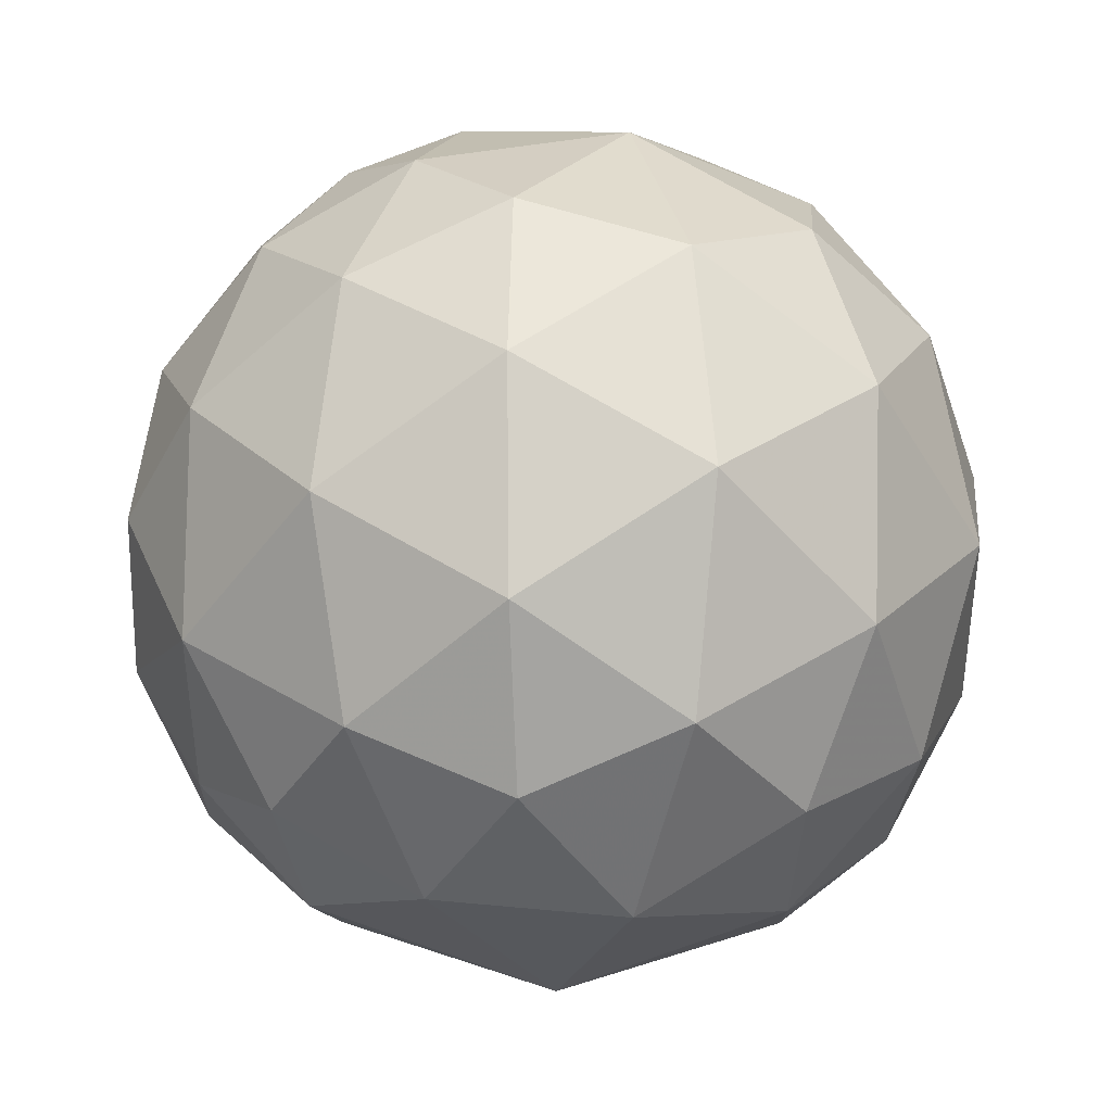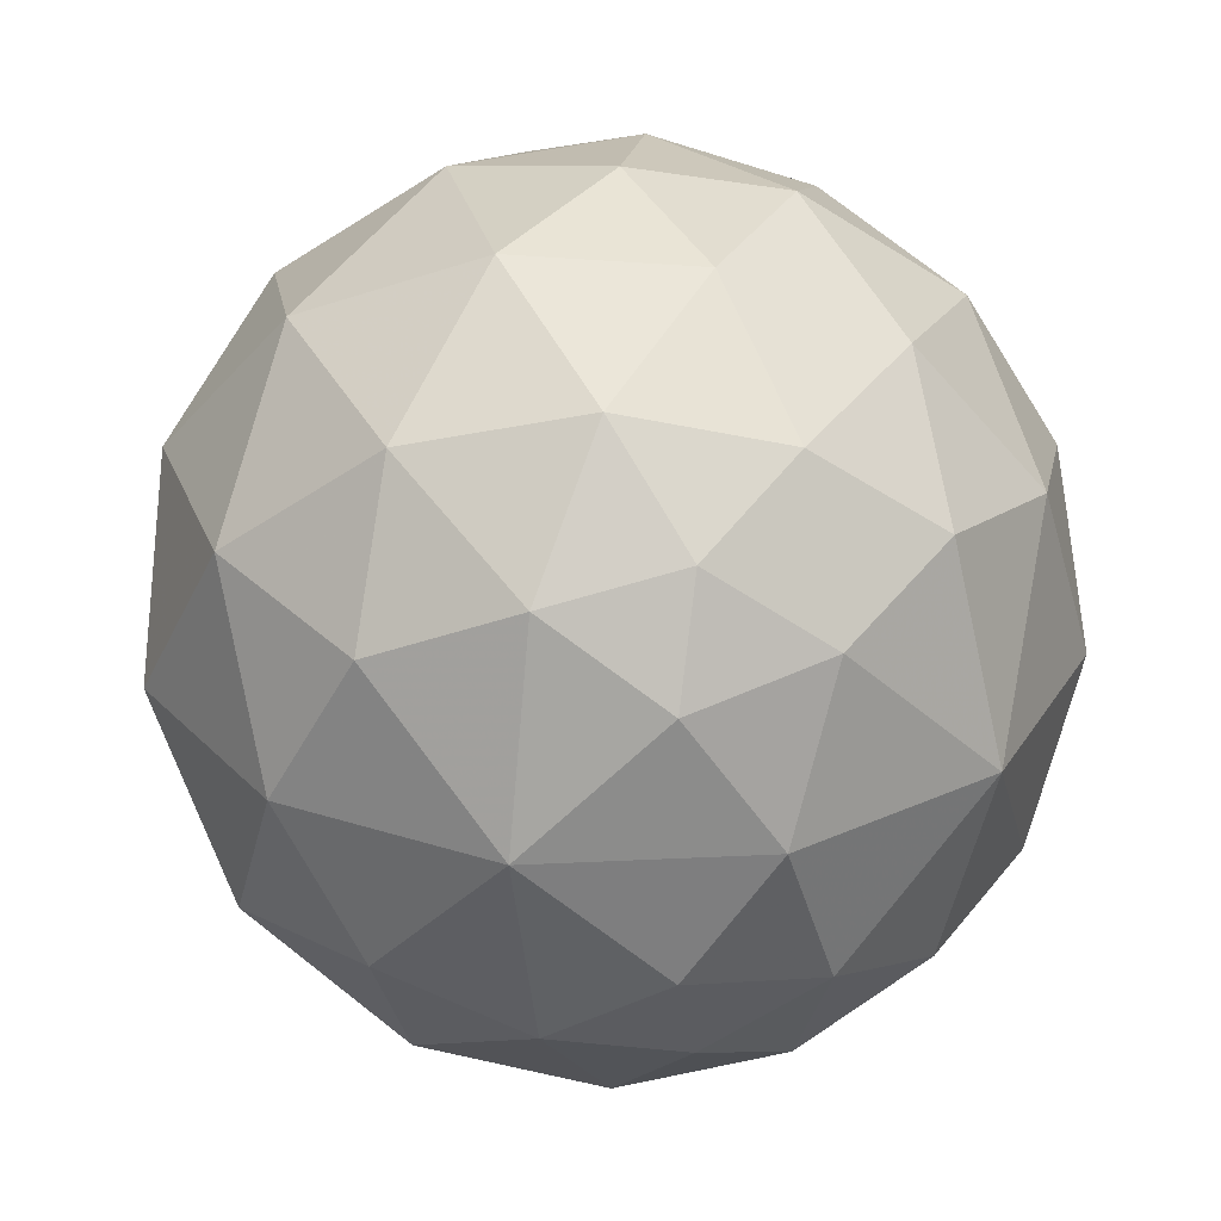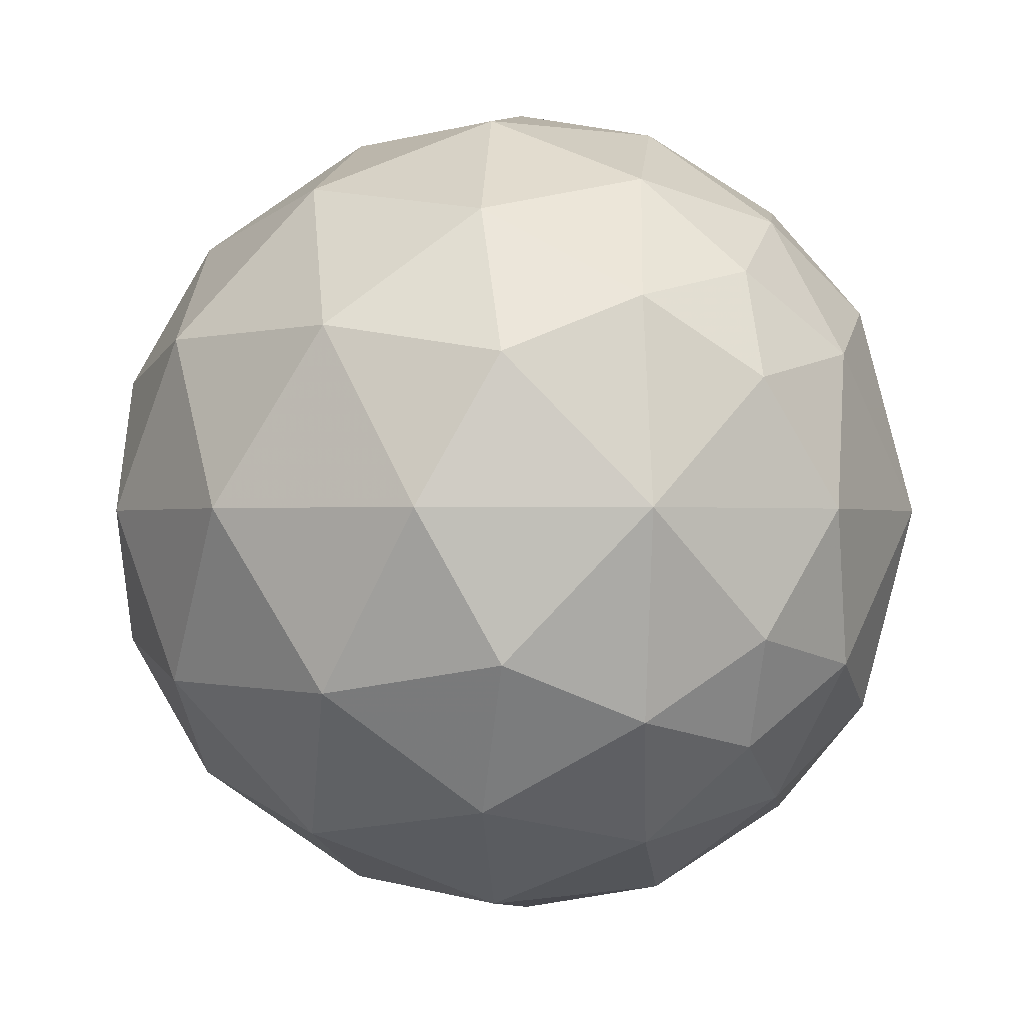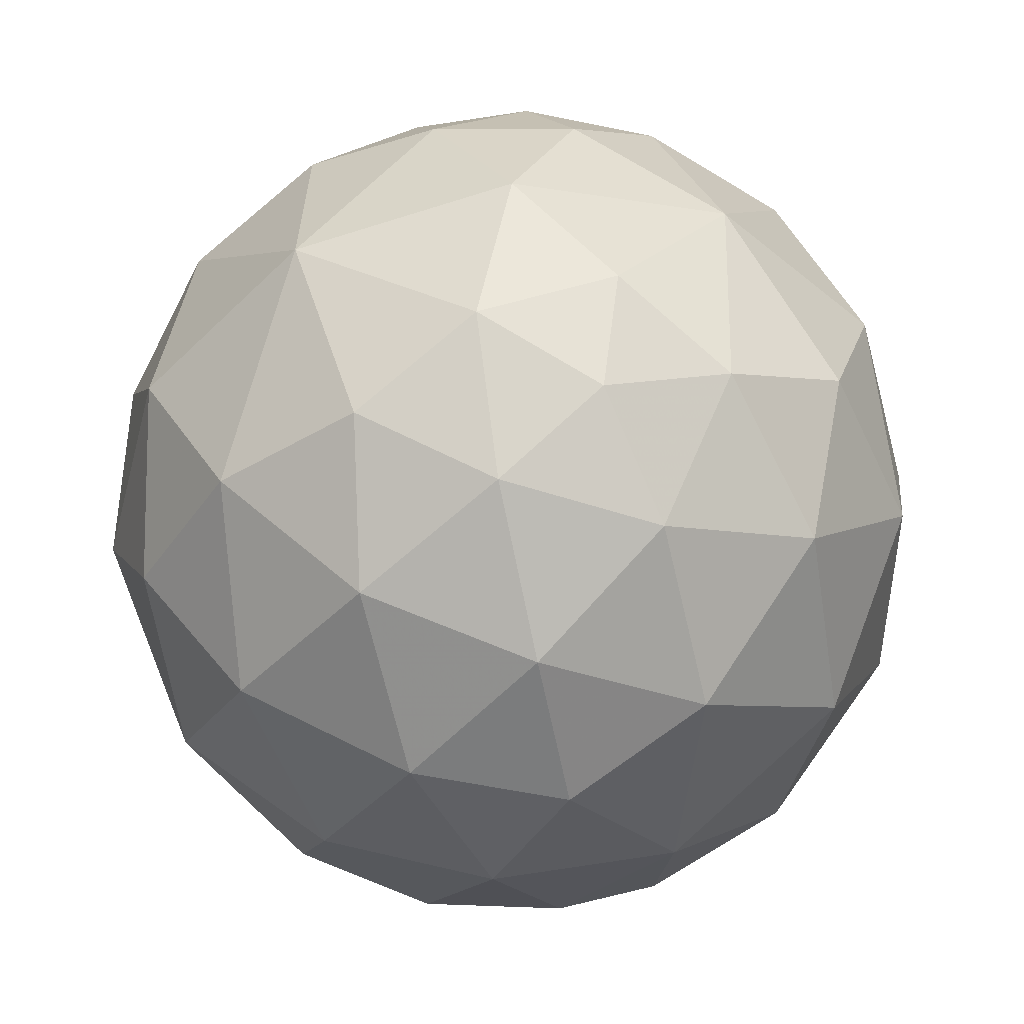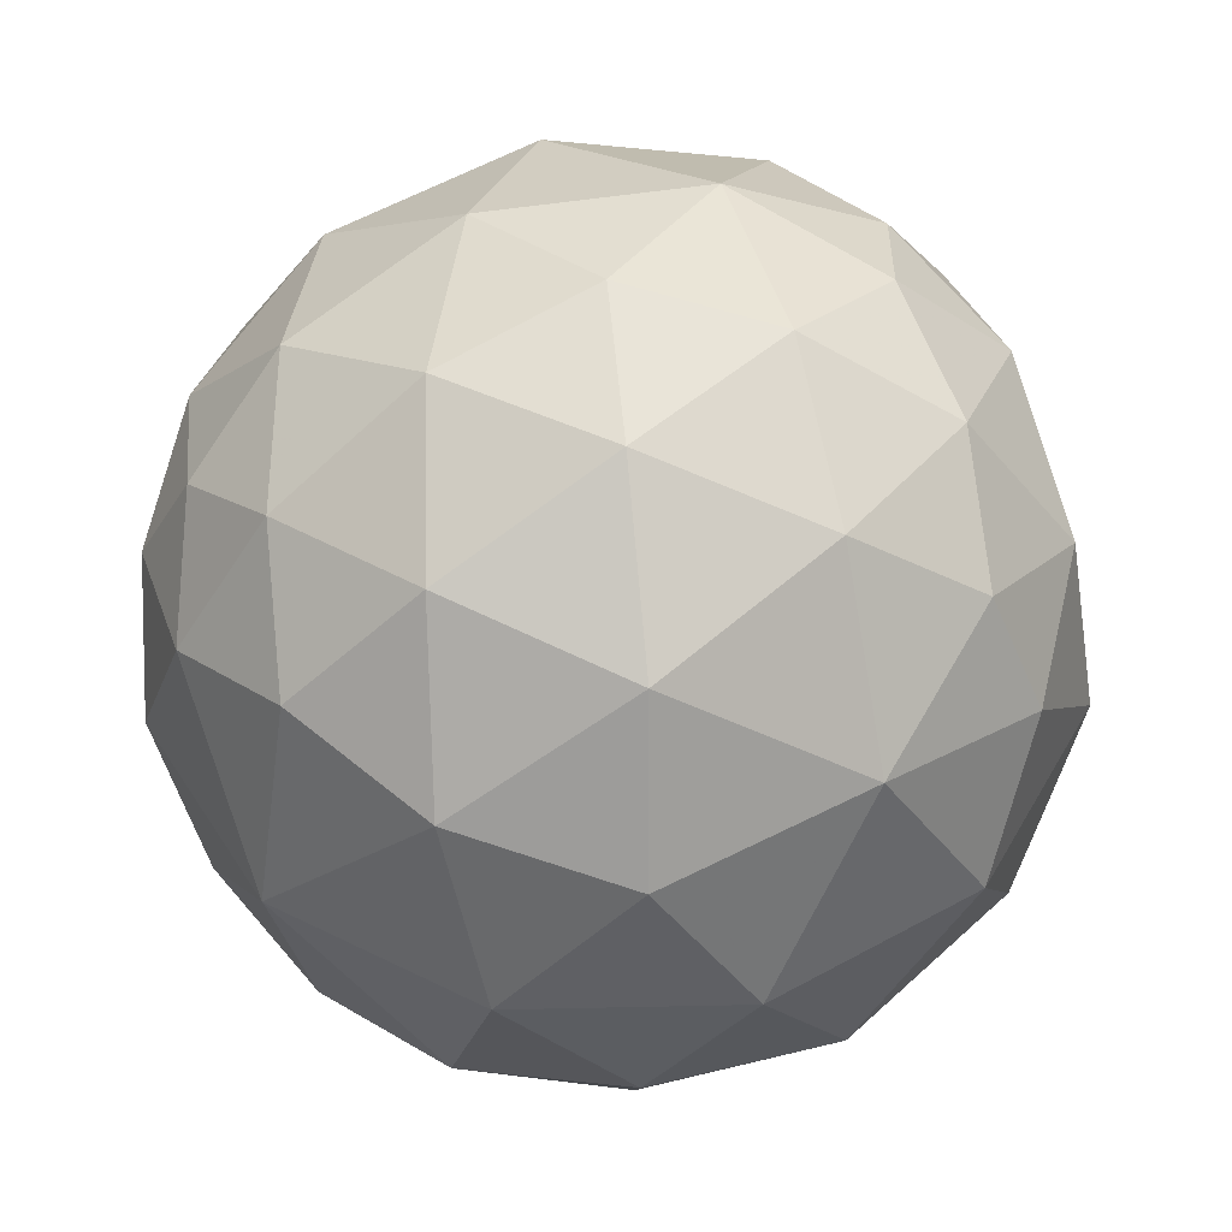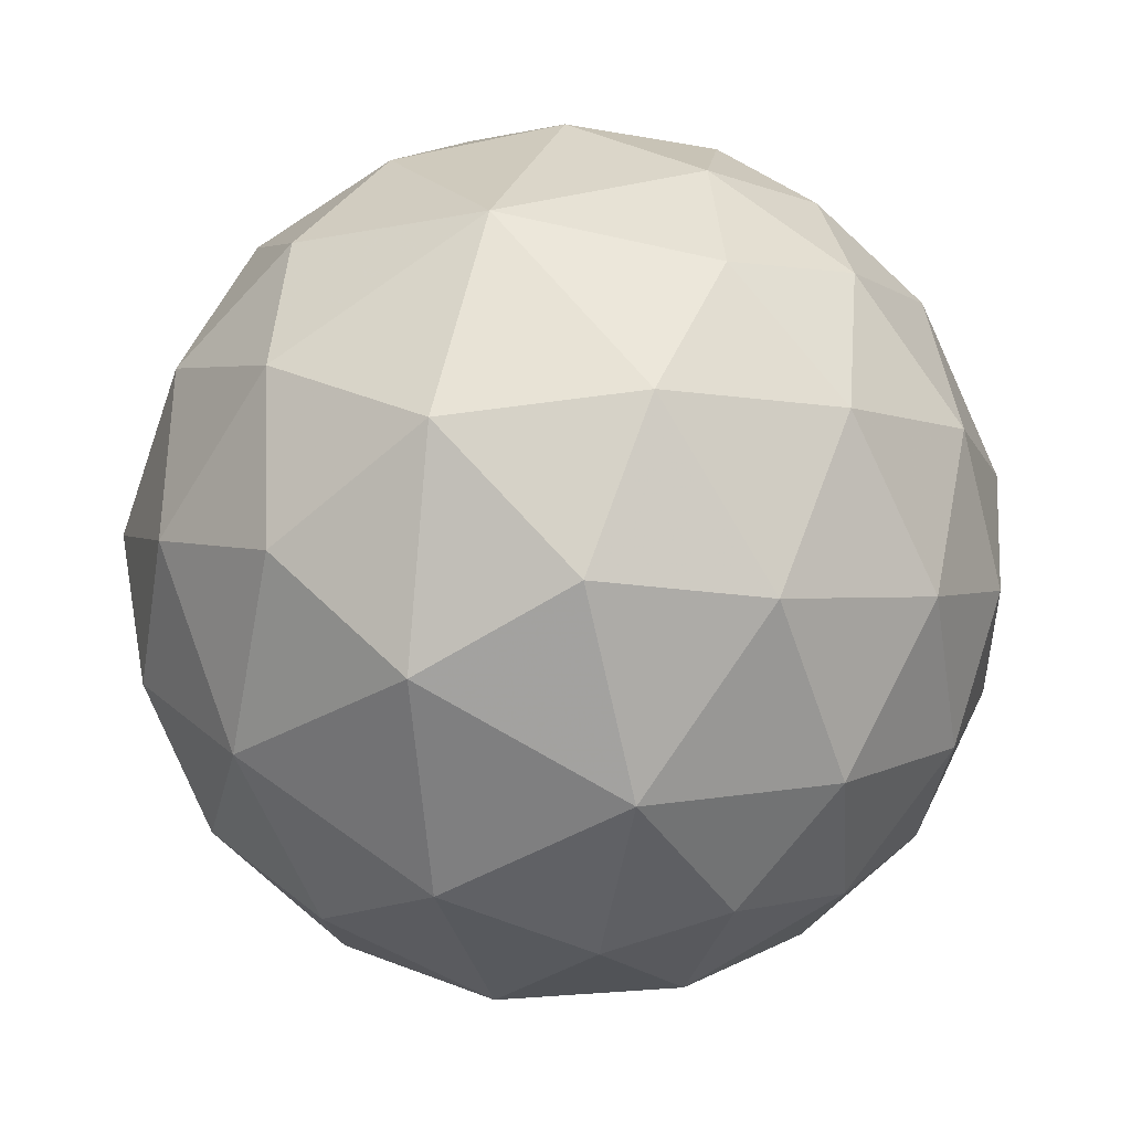
<metadata>
{"format":"obj","ext":"obj","renderer":"f3d","projection":"perspective","resolution":1024,"background":"white","views":[{"elev":-10.9,"azim":71.1,"up":"+Y"},{"elev":28.5,"azim":160.8,"up":"+Z"},{"elev":-0.7,"azim":132.2,"up":"+Z"},{"elev":41.8,"azim":-8.1,"up":"+Y"},{"elev":50.4,"azim":-106.3,"up":"+Z"},{"elev":13.6,"azim":-71.9,"up":"+Y"}]}
</metadata>
<code>
v -1.479e-31 -1 1.095e-47
v -1 6.116e-17 1.225e-16
v 1 -6.131e-17 0
v -0.5 -0.866 6.123e-17
v -0.866 -0.5 1.061e-16
v 0.866 -0.5 0
v 0.5 -0.866 0
v -0.866 0.5 1.061e-16
v -0.5 0.866 6.123e-17
v 1.225e-16 1 0
v 0.5 0.866 0
v 0.866 0.5 0
v -0.7184 0.5544 0.4202
v -0.7177 0.1485 0.6804
v -0.9182 0.2071 0.3378
v -0.8634 -0.2625 0.4309
v -0.6035 -0.5597 0.5679
v -0.6961 -0.6514 0.302
v -0.4162 0.7704 0.4829
v -0.4415 0.4867 0.7538
v 0.2526 -0.6407 0.7251
v -1.71e-05 -0.5614 0.8275
v 0.2534 -0.2858 0.9242
v -0.3917 -0.8283 0.4006
v -0.5566 -0.2717 0.7851
v 0.5717 -0.4986 0.6516
v 0.6575 -0.03283 0.7527
v 0.8759 -0.2708 0.3992
v 0.8831 0.2347 0.4063
v -0.1273 0.717 0.6854
v 0.2248 0.6061 0.7629
v -0.07457 0.3856 0.9196
v 0.591 0.4424 0.6745
v 0.4237 0.7739 0.4707
v 0.7126 0.6144 0.3387
v -0.01496 -0.8205 0.5715
v -0.3137 -0.6001 0.7358
v 0.6934 -0.6456 0.32
v 0.3035 0.209 0.9296
v -0.1302 0.9233 0.3615
v -0.3615 0.08671 0.9283
v 0.124 0.8315 0.5415
v -0.1786 -0.2919 0.9396
v 0.3709 -0.8284 0.4197
v 0.1958 0.9359 0.2928
v -0.01191 0.02145 0.9997
v -0.7213 0.5583 -0.4098
v -0.7289 0.1715 -0.6628
v -0.9176 0.2174 -0.3328
v -0.8645 -0.2386 -0.4424
v -0.5498 -0.5311 -0.6447
v -0.6868 -0.6493 -0.3265
v -0.4247 0.7704 -0.4755
v -0.4594 0.4906 -0.7404
v 0.2453 -0.6611 -0.7091
v -0.007213 -0.5991 -0.8006
v 0.2275 -0.3157 -0.9212
v -0.3652 -0.8366 -0.4082
v -0.6073 -0.1851 -0.7726
v 0.5623 -0.5141 -0.6477
v 0.6478 -0.04644 -0.7604
v 0.8727 -0.2784 -0.401
v 0.8814 0.2309 -0.4121
v 0.2087 0.6049 -0.7685
v -0.1029 0.3828 -0.9181
v -0.1432 0.7171 -0.6821
v 0.5825 0.4389 -0.6841
v 0.4167 0.7747 -0.4755
v 0.7103 0.6143 -0.3437
v -0.001431 -0.8355 -0.5495
v -0.2501 -0.6682 -0.7007
v 0.6894 -0.6513 -0.3169
v 0.2813 0.1975 -0.9391
v -0.1373 0.9229 -0.3596
v -0.4023 0.09332 -0.9107
v 0.1133 0.8321 -0.543
v -0.2574 -0.3465 -0.9021
v 0.368 -0.8348 -0.4095
v 0.1906 0.9367 -0.2938
v -0.05451 0.001807 -0.9985
f 13 14 15
f 16 17 18
f 19 20 13
f 21 22 23
f 24 4 18
f 17 16 25
f 26 27 28
f 29 12 3
f 30 31 32
f 33 34 35
f 14 25 16
f 3 28 29
f 26 23 27
f 36 24 37
f 28 38 26
f 11 12 35
f 27 23 39
f 9 10 40
f 39 31 33
f 14 41 25
f 42 34 31
f 27 39 33
f 16 15 14
f 37 22 36
f 16 18 5
f 25 43 37
f 38 44 26
f 21 23 26
f 8 9 13
f 14 20 41
f 10 45 40
f 19 30 20
f 24 1 4
f 24 17 37
f 1 36 44
f 22 21 36
f 32 46 41
f 40 30 19
f 23 22 43
f 46 32 39
f 45 10 11
f 45 34 42
f 43 25 41
f 43 46 23
f 39 23 46
f 39 32 31
f 41 20 32
f 41 46 43
f 13 9 19
f 14 13 20
f 3 6 28
f 33 29 27
f 2 16 5
f 16 2 15
f 33 35 29
f 34 33 31
f 1 44 7
f 24 36 1
f 30 42 31
f 20 30 32
f 21 44 36
f 44 21 26
f 28 6 38
f 29 28 27
f 7 38 6
f 38 7 44
f 40 42 30
f 40 19 9
f 45 11 34
f 40 45 42
f 37 17 25
f 22 37 43
f 18 17 24
f 5 18 4
f 8 15 2
f 15 8 13
f 35 34 11
f 29 35 12
f 48 47 49
f 51 50 52
f 54 53 47
f 56 55 57
f 4 58 52
f 50 51 59
f 61 60 62
f 12 63 3
f 65 64 66
f 68 67 69
f 59 48 50
f 62 3 63
f 57 60 61
f 58 70 71
f 72 62 60
f 12 11 69
f 57 61 73
f 10 9 74
f 64 73 67
f 75 48 59
f 68 76 64
f 65 73 64
f 49 50 48
f 56 77 71
f 52 50 5
f 59 51 77
f 78 72 60
f 57 55 60
f 9 8 47
f 54 48 75
f 79 10 74
f 66 74 53
f 1 58 4
f 71 77 51
f 70 1 78
f 55 56 70
f 56 57 77
f 73 61 67
f 10 79 11
f 68 79 76
f 80 65 75
f 66 64 76
f 59 77 75
f 80 77 57
f 54 75 65
f 80 75 77
f 9 47 53
f 47 48 54
f 6 3 62
f 63 67 61
f 50 2 5
f 2 50 49
f 73 80 57
f 80 73 65
f 69 67 63
f 67 68 64
f 78 1 7
f 70 58 1
f 6 62 72
f 62 63 61
f 78 55 70
f 55 78 60
f 66 54 65
f 54 66 53
f 56 71 70
f 71 51 58
f 72 7 6
f 7 72 78
f 76 74 66
f 53 74 9
f 11 79 68
f 79 74 76
f 51 52 58
f 52 5 4
f 49 8 2
f 8 49 47
f 68 69 11
f 69 63 12

</code>
